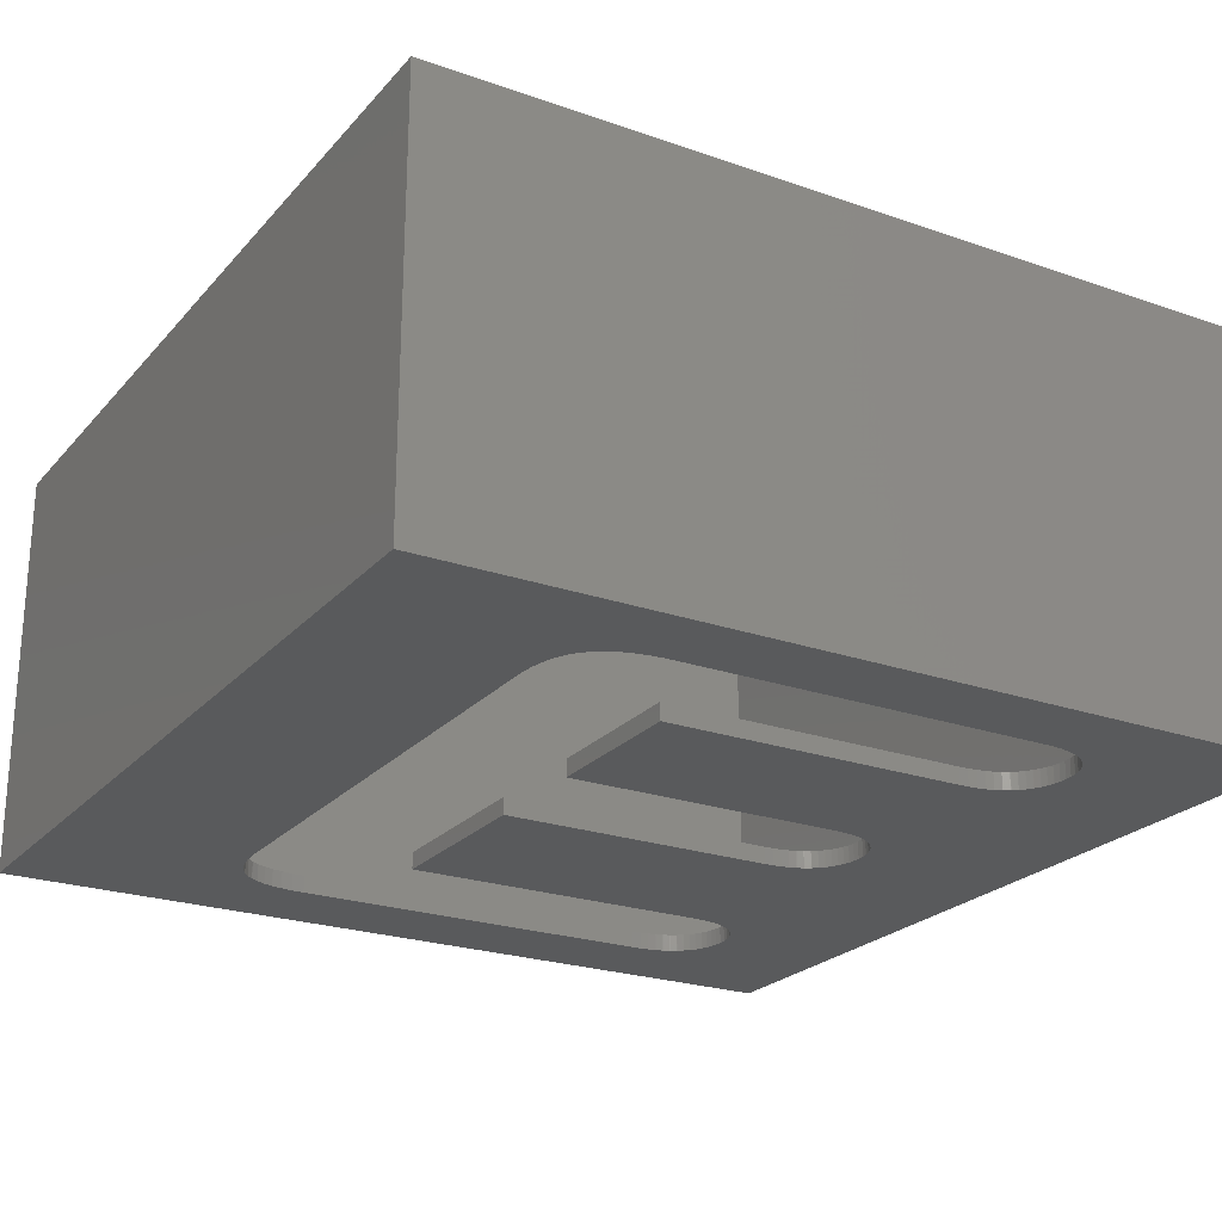
<metadata>
{"format":"stl","ext":"stl","renderer":"f3d","projection":"perspective","resolution":1024,"background":"white","views":[{"elev":-23.5,"azim":-30.4,"up":"+Z"}]}
</metadata>
<code>
# stl→obj: 396 verts, 792 faces
v -25 -25 -1
v -25 25 23.2
v -25 25 -1
v -25 -25 23.2
v 24 24 -2.939e-15
v 14.97 -0.9737 1.192e-16
v 14.99 -1.389 1.701e-16
v 15.09 13.02 -1.595e-15
v 14.92 -0.6167 7.552e-17
v 14.91 -0.5797 7.099e-17
v 14.82 -0.2432 2.978e-17
v 14.81 -0.2074 2.54e-17
v 14.68 0.1086 -1.33e-17
v 14.67 0.1427 -1.748e-17
v 13.37 1.495 -1.831e-16
v 15.05 13.01 -1.593e-15
v 14.64 12.88 -1.578e-15
v 13.34 1.513 -1.853e-16
v 14.61 12.87 -1.577e-15
v 14.5 0.4382 -5.366e-17
v 14.48 0.47 -5.756e-17
v 14.28 0.745 -9.124e-17
v 14.26 0.7741 -9.48e-17
v 14.16 12.78 -1.566e-15
v 14.02 1.029 -1.26e-16
v 13.99 1.054 -1.291e-16
v 13.72 1.281 -1.569e-16
v 13.68 1.303 -1.596e-16
v 12.95 1.684 -2.063e-16
v 13.64 12.72 -1.558e-15
v 12.51 1.816 -2.224e-16
v 13.11 12.71 -1.556e-15
v 12.98 1.671 -2.046e-16
v 12.55 1.806 -2.212e-16
v 12.08 1.903 -2.331e-16
v 11.57 1.96 -2.401e-16
v 11.05 1.978 -2.422e-16
v -5.376 12.71 -1.556e-15
v -5.376 1.978 -2.422e-16
v 24 -24 2.939e-15
v 16.55 -16.82 2.06e-15
v 16.57 -17.25 2.112e-15
v 16.49 -16.45 2.015e-15
v 16.48 -16.41 2.01e-15
v 16.67 14.26 -1.747e-15
v 16.45 13.98 -1.712e-15
v 16.43 13.95 -1.708e-15
v 14.97 -1.803 2.208e-16
v 14.92 -2.159 2.643e-16
v 16.39 -16.07 1.968e-15
v 16.37 -16.03 1.963e-15
v 16.17 13.68 -1.676e-15
v 16.15 13.66 -1.673e-15
v 14.91 -2.196 2.689e-16
v 16.24 -15.71 1.924e-15
v 15.85 13.42 -1.644e-15
v 16.23 -15.67 1.919e-15
v 15.82 13.4 -1.641e-15
v 14.82 -2.529 3.098e-16
v 16.05 -15.37 1.883e-15
v 15.49 13.2 -1.617e-15
v 15.46 13.18 -1.615e-15
v 14.81 -2.565 3.141e-16
v 16.03 -15.34 1.879e-15
v 14.68 -2.877 3.524e-16
v 15.82 -15.06 1.845e-15
v 14.66 -2.911 3.565e-16
v 15.8 -15.03 1.841e-15
v 14.49 -3.202 3.921e-16
v 15.55 -14.78 1.81e-15
v 14.47 -3.234 3.96e-16
v 15.52 -14.75 1.807e-15
v 14.27 -3.503 4.29e-16
v 14.25 -3.532 4.325e-16
v 15.24 -14.53 1.779e-15
v 15.21 -14.5 1.776e-15
v 14 -3.779 4.628e-16
v 13.98 -3.805 4.66e-16
v 14.84 -14.29 1.751e-15
v 13.7 -4.025 4.929e-16
v 13.67 -4.047 4.956e-16
v 14.44 -14.12 1.73e-15
v 13.32 -4.251 5.206e-16
v 14.03 -14 1.715e-15
v 14 -13.99 1.714e-15
v 12.93 -4.417 5.409e-16
v 13.55 -13.9 1.703e-15
v 12.53 -4.535 5.554e-16
v 13.02 -13.85 1.696e-15
v 12.5 -4.544 5.565e-16
v 12.07 -4.629 5.669e-16
v 12.49 -13.83 1.694e-15
v 11.56 -4.684 5.737e-16
v 11.05 -4.701 5.757e-16
v -5.376 -13.83 1.694e-15
v -5.376 -4.701 5.757e-16
v 17.2 15.79 -1.934e-15
v 17.22 16.23 -1.988e-15
v 17.2 16.66 -2.041e-15
v 17.14 17.03 -2.086e-15
v 17.13 17.07 -2.091e-15
v 17.03 17.42 -2.133e-15
v 17.02 17.46 -2.138e-15
v 16.88 17.78 -2.178e-15
v 16.87 17.82 -2.182e-15
v 16.69 18.12 -2.219e-15
v 16.67 18.15 -2.223e-15
v 16.45 18.44 -2.258e-15
v 16.43 18.47 -2.262e-15
v 16.17 18.73 -2.294e-15
v 16.15 18.76 -2.297e-15
v 15.85 18.99 -2.326e-15
v 15.82 19.01 -2.328e-15
v 15.49 19.21 -2.353e-15
v 15.46 19.23 -2.355e-15
v 15.09 19.39 -2.375e-15
v 15.05 19.4 -2.376e-15
v 14.64 19.53 -2.392e-15
v 14.61 19.54 -2.393e-15
v 14.16 19.63 -2.404e-15
v 13.64 19.69 -2.411e-15
v 13.11 19.71 -2.413e-15
v -8.817 19.71 -2.413e-15
v -24 24 -2.939e-15
v -9.539 19.68 -2.41e-15
v -24 -24 2.939e-15
v -14.04 14.47 -1.772e-15
v -14.02 15.19 -1.86e-15
v -14.01 15.22 -1.864e-15
v -13.94 15.88 -1.945e-15
v -13.82 16.51 -2.022e-15
v -13.64 17.09 -2.093e-15
v -13.41 17.6 -2.156e-15
v -13.14 18.05 -2.211e-15
v -12.8 18.45 -2.259e-15
v -12.78 18.47 -2.262e-15
v -12.42 18.78 -2.3e-15
v -12.39 18.8 -2.303e-15
v -11.97 19.06 -2.335e-15
v -11.93 19.08 -2.337e-15
v -11.45 19.3 -2.363e-15
v -11.42 19.31 -2.365e-15
v -10.88 19.48 -2.385e-15
v -10.84 19.49 -2.386e-15
v -10.24 19.61 -2.401e-15
v 17.14 15.41 -1.887e-15
v 17.13 15.37 -1.882e-15
v 17.03 15.01 -1.838e-15
v 17.02 14.97 -1.834e-15
v 16.88 14.64 -1.793e-15
v 16.87 14.61 -1.789e-15
v 16.69 14.29 -1.751e-15
v 16.55 -17.67 2.164e-15
v 16.49 -18.03 2.208e-15
v 16.48 -18.07 2.213e-15
v 16.39 -18.41 2.255e-15
v 16.37 -18.45 2.259e-15
v 16.24 -18.77 2.298e-15
v 16.23 -18.8 2.302e-15
v 16.05 -19.1 2.339e-15
v 16.03 -19.13 2.343e-15
v 15.82 -19.41 2.376e-15
v 15.8 -19.43 2.38e-15
v 15.55 -19.69 2.411e-15
v 15.52 -19.71 2.414e-15
v 15.24 -19.94 2.442e-15
v 15.21 -19.96 2.445e-15
v 14.84 -20.17 2.471e-15
v 14.44 -20.34 2.491e-15
v 14.03 -20.47 2.506e-15
v 14 -20.48 2.508e-15
v 13.55 -20.56 2.518e-15
v 13.02 -20.62 2.525e-15
v 12.49 -20.64 2.527e-15
v -8.817 -20.64 2.527e-15
v -9.293 -20.63 2.526e-15
v -9.745 -20.6 2.522e-15
v -14.04 -15.4 1.886e-15
v -14.03 -15.89 1.946e-15
v -14 -16.38 2.006e-15
v -13.94 -16.81 2.059e-15
v -10.21 -20.54 2.515e-15
v -10.61 -20.47 2.507e-15
v -11.02 -20.37 2.494e-15
v -11.38 -20.25 2.48e-15
v -11.74 -20.11 2.462e-15
v -12.07 -19.93 2.441e-15
v -12.35 -19.75 2.419e-15
v -12.38 -19.73 2.416e-15
v -12.64 -19.53 2.391e-15
v -12.89 -19.27 2.36e-15
v -13.12 -18.99 2.326e-15
v -13.33 -18.68 2.288e-15
v -13.49 -18.38 2.251e-15
v -13.5 -18.35 2.247e-15
v -13.64 -18.02 2.207e-15
v -13.77 -17.63 2.159e-15
v -13.86 -17.25 2.113e-15
v 25 -25 23.2
v 25 25 -1
v 25 25 23.2
v 25 -25 -1
v -24 -24 23.2
v -24 24 23.2
v 24 24 23.2
v 24 -24 23.2
v 14.99 -1.389 -1
v 17.2 15.79 -1
v 17.22 16.23 -1
v 17.14 15.41 -1
v 17.13 15.37 -1
v 17.03 15.01 -1
v 17.02 14.97 -1
v 14.92 -0.6167 -1
v 14.97 -0.9737 -1
v 16.88 14.64 -1
v 16.87 14.61 -1
v 16.55 -16.82 -1
v 16.57 -17.25 -1
v 16.55 -17.67 -1
v 16.49 -18.03 -1
v 16.48 -18.07 -1
v 16.39 -18.41 -1
v 16.37 -18.45 -1
v 16.24 -18.77 -1
v 16.23 -18.8 -1
v 16.05 -19.1 -1
v 16.03 -19.13 -1
v 15.82 -19.41 -1
v 15.8 -19.43 -1
v 15.55 -19.69 -1
v 15.52 -19.71 -1
v 15.24 -19.94 -1
v 15.21 -19.96 -1
v 14.84 -20.17 -1
v 14.44 -20.34 -1
v 14.03 -20.47 -1
v 14 -20.48 -1
v 13.55 -20.56 -1
v 13.02 -20.62 -1
v 12.49 -20.64 -1
v -8.817 -20.64 -1
v -9.293 -20.63 -1
v -9.745 -20.6 -1
v -14.04 -15.4 -1
v -14.04 14.47 -1
v -14.03 -15.89 -1
v -14 -16.38 -1
v -13.94 -16.81 -1
v -13.86 -17.25 -1
v -13.77 -17.63 -1
v -13.64 -18.02 -1
v -13.5 -18.35 -1
v -13.49 -18.38 -1
v -13.33 -18.68 -1
v -13.12 -18.99 -1
v -12.89 -19.27 -1
v -12.64 -19.53 -1
v -12.38 -19.73 -1
v -12.35 -19.75 -1
v -12.07 -19.93 -1
v -11.74 -20.11 -1
v -11.38 -20.25 -1
v -11.02 -20.37 -1
v -10.61 -20.47 -1
v -10.21 -20.54 -1
v 17.2 16.66 -1
v 17.14 17.03 -1
v 17.13 17.07 -1
v 17.03 17.42 -1
v 17.02 17.46 -1
v 16.88 17.78 -1
v 16.87 17.82 -1
v 16.69 18.12 -1
v 16.67 18.15 -1
v 16.45 18.44 -1
v 16.43 18.47 -1
v 16.17 18.73 -1
v 16.15 18.76 -1
v 15.85 18.99 -1
v 15.82 19.01 -1
v 15.49 19.21 -1
v 15.46 19.23 -1
v 15.09 19.39 -1
v 15.05 19.4 -1
v 14.64 19.53 -1
v 14.61 19.54 -1
v 14.16 19.63 -1
v 13.64 19.69 -1
v 13.11 19.71 -1
v -8.817 19.71 -1
v -9.539 19.68 -1
v -10.24 19.61 -1
v -14.02 15.19 -1
v -14.01 15.22 -1
v -13.94 15.88 -1
v -10.84 19.49 -1
v -10.88 19.48 -1
v -11.42 19.31 -1
v -11.45 19.3 -1
v -11.93 19.08 -1
v -11.97 19.06 -1
v -12.39 18.8 -1
v -12.42 18.78 -1
v -12.78 18.47 -1
v -12.8 18.45 -1
v -13.14 18.05 -1
v -13.41 17.6 -1
v -13.64 17.09 -1
v -13.82 16.51 -1
v 16.49 -16.45 -1
v 16.48 -16.41 -1
v 16.39 -16.07 -1
v 14.91 -0.5797 -1
v 16.37 -16.03 -1
v 16.24 -15.71 -1
v 14.91 -2.196 -1
v 16.23 -15.67 -1
v 16.69 14.29 -1
v 14.82 -0.2432 -1
v 14.82 -2.529 -1
v 16.05 -15.37 -1
v 14.81 -2.565 -1
v 16.03 -15.34 -1
v 16.67 14.26 -1
v 14.68 -2.877 -1
v 15.82 -15.06 -1
v 14.81 -0.2074 -1
v 14.66 -2.911 -1
v 15.8 -15.03 -1
v 14.49 -3.202 -1
v 15.55 -14.78 -1
v 14.47 -3.234 -1
v 15.52 -14.75 -1
v 16.45 13.98 -1
v 14.68 0.1086 -1
v 14.25 -3.532 -1
v 15.24 -14.53 -1
v 15.21 -14.5 -1
v 16.43 13.95 -1
v 14.67 0.1427 -1
v 16.17 13.68 -1
v 14.97 -1.803 -1
v 14.92 -2.159 -1
v 13.98 -3.805 -1
v 14.84 -14.29 -1
v 13.67 -4.047 -1
v 14.44 -14.12 -1
v 14.27 -3.503 -1
v 13.32 -4.251 -1
v 14.03 -14 -1
v 14 -3.779 -1
v 14 -13.99 -1
v 13.7 -4.025 -1
v 12.93 -4.417 -1
v 13.55 -13.9 -1
v 12.53 -4.535 -1
v 13.02 -13.85 -1
v 12.5 -4.544 -1
v 12.07 -4.629 -1
v 12.49 -13.83 -1
v 11.56 -4.684 -1
v 11.05 -4.701 -1
v -5.376 -13.83 -1
v -5.376 -4.701 -1
v 14.5 0.4382 -1
v 16.15 13.66 -1
v 14.48 0.47 -1
v 14.28 0.745 -1
v 15.85 13.42 -1
v 15.82 13.4 -1
v 14.26 0.7741 -1
v 14.02 1.029 -1
v 15.49 13.2 -1
v 13.99 1.054 -1
v 15.46 13.18 -1
v 13.72 1.281 -1
v 15.09 13.02 -1
v 13.68 1.303 -1
v 15.05 13.01 -1
v 13.37 1.495 -1
v 14.64 12.88 -1
v 13.34 1.513 -1
v 14.61 12.87 -1
v 14.16 12.78 -1
v 12.98 1.671 -1
v 12.95 1.684 -1
v 13.64 12.72 -1
v 12.55 1.806 -1
v 12.51 1.816 -1
v 13.11 12.71 -1
v 12.08 1.903 -1
v 11.57 1.96 -1
v 11.05 1.978 -1
v -5.376 12.71 -1
v -5.376 1.978 -1
f 1 2 3
f 2 1 4
f 5 6 7
f 8 9 6
f 8 10 9
f 8 11 10
f 8 12 11
f 8 13 12
f 8 14 13
f 15 16 17
f 18 17 19
f 8 20 14
f 8 21 20
f 8 22 21
f 8 23 22
f 18 19 24
f 8 25 23
f 8 26 25
f 8 27 26
f 8 28 27
f 29 24 30
f 16 15 28
f 17 18 15
f 31 30 32
f 24 33 18
f 24 29 33
f 30 34 29
f 30 31 34
f 32 35 31
f 32 36 35
f 32 37 36
f 38 37 32
f 37 38 39
f 40 41 42
f 40 43 41
f 40 44 43
f 6 45 46
f 6 46 47
f 48 40 7
f 49 40 48
f 40 50 44
f 40 51 50
f 6 47 52
f 6 52 53
f 54 40 49
f 40 55 51
f 6 53 56
f 57 40 54
f 6 56 58
f 40 57 55
f 59 57 54
f 57 59 60
f 6 58 61
f 6 61 62
f 63 60 59
f 60 63 64
f 6 62 8
f 28 8 16
f 65 64 63
f 64 65 66
f 67 66 65
f 66 67 68
f 69 68 67
f 68 69 70
f 71 70 69
f 70 71 72
f 73 72 71
f 74 72 73
f 72 74 75
f 75 74 76
f 77 76 74
f 78 76 77
f 76 78 79
f 80 79 78
f 81 79 80
f 79 81 82
f 83 82 81
f 82 83 84
f 84 83 85
f 86 85 83
f 85 86 87
f 88 87 86
f 87 88 89
f 90 89 88
f 91 89 90
f 89 91 92
f 93 92 91
f 94 92 93
f 95 94 96
f 94 95 92
f 97 5 98
f 5 99 98
f 5 100 99
f 5 101 100
f 5 102 101
f 5 103 102
f 5 104 103
f 5 105 104
f 5 106 105
f 5 107 106
f 5 108 107
f 5 109 108
f 5 110 109
f 5 111 110
f 5 112 111
f 5 113 112
f 5 114 113
f 5 115 114
f 5 116 115
f 5 117 116
f 5 118 117
f 5 119 118
f 5 120 119
f 5 121 120
f 5 122 121
f 5 123 122
f 124 123 5
f 123 124 125
f 126 127 124
f 128 124 127
f 129 124 128
f 130 124 129
f 131 124 130
f 132 124 131
f 133 124 132
f 134 124 133
f 135 124 134
f 136 124 135
f 137 124 136
f 138 124 137
f 139 124 138
f 140 124 139
f 141 124 140
f 142 124 141
f 143 124 142
f 144 124 143
f 145 124 144
f 125 124 145
f 146 5 97
f 147 5 146
f 148 5 147
f 149 5 148
f 150 5 149
f 6 150 151
f 6 5 150
f 6 151 152
f 6 152 45
f 5 7 40
f 153 40 42
f 154 40 153
f 155 40 154
f 156 40 155
f 157 40 156
f 158 40 157
f 159 40 158
f 160 40 159
f 161 40 160
f 162 40 161
f 163 40 162
f 164 40 163
f 165 40 164
f 166 40 165
f 167 40 166
f 168 40 167
f 169 40 168
f 170 40 169
f 171 40 170
f 172 40 171
f 173 40 172
f 174 40 173
f 175 40 174
f 126 175 176
f 126 176 177
f 127 126 178
f 178 126 179
f 179 126 180
f 180 126 181
f 175 126 40
f 182 126 177
f 183 126 182
f 184 126 183
f 185 126 184
f 186 126 185
f 187 126 186
f 188 126 187
f 189 126 188
f 190 126 189
f 191 126 190
f 192 126 191
f 193 126 192
f 194 126 193
f 195 126 194
f 196 126 195
f 197 126 196
f 198 126 197
f 181 126 198
f 199 200 201
f 200 199 202
f 1 199 4
f 199 1 202
f 200 2 201
f 2 200 3
f 203 124 204
f 124 203 126
f 40 205 5
f 205 40 206
f 40 203 206
f 203 40 126
f 124 205 204
f 205 124 5
f 207 200 202
f 200 208 209
f 200 210 208
f 200 211 210
f 200 212 211
f 200 213 212
f 214 200 215
f 200 216 213
f 200 214 216
f 216 214 217
f 218 202 219
f 202 220 219
f 202 221 220
f 202 222 221
f 202 223 222
f 202 224 223
f 202 225 224
f 202 226 225
f 202 227 226
f 202 228 227
f 202 229 228
f 202 230 229
f 202 231 230
f 202 232 231
f 202 233 232
f 202 234 233
f 202 235 234
f 202 236 235
f 202 237 236
f 202 238 237
f 202 239 238
f 202 240 239
f 202 241 240
f 202 242 241
f 1 242 202
f 242 1 243
f 243 1 244
f 245 1 246
f 247 1 245
f 248 1 247
f 249 1 248
f 250 1 249
f 251 1 250
f 252 1 251
f 253 1 252
f 254 1 253
f 255 1 254
f 256 1 255
f 257 1 256
f 258 1 257
f 259 1 258
f 260 1 259
f 261 1 260
f 262 1 261
f 263 1 262
f 264 1 263
f 265 1 264
f 266 1 265
f 244 1 266
f 267 200 209
f 268 200 267
f 269 200 268
f 270 200 269
f 271 200 270
f 272 200 271
f 273 200 272
f 274 200 273
f 275 200 274
f 276 200 275
f 277 200 276
f 278 200 277
f 279 200 278
f 280 200 279
f 281 200 280
f 282 200 281
f 283 200 282
f 284 200 283
f 285 200 284
f 286 200 285
f 287 200 286
f 288 200 287
f 289 200 288
f 290 200 289
f 291 200 290
f 3 291 292
f 3 292 293
f 3 246 1
f 246 3 294
f 294 3 295
f 295 3 296
f 291 3 200
f 297 3 293
f 298 3 297
f 299 3 298
f 300 3 299
f 301 3 300
f 302 3 301
f 303 3 302
f 304 3 303
f 305 3 304
f 306 3 305
f 307 3 306
f 308 3 307
f 309 3 308
f 310 3 309
f 296 3 310
f 311 202 218
f 312 202 311
f 313 202 312
f 200 207 215
f 314 217 214
f 315 202 313
f 316 202 315
f 317 202 316
f 317 316 318
f 217 314 319
f 320 319 314
f 321 318 322
f 323 322 324
f 319 320 325
f 326 324 327
f 328 325 320
f 329 327 330
f 331 330 332
f 333 332 334
f 325 328 335
f 336 335 328
f 337 334 338
f 337 338 339
f 335 336 340
f 341 340 336
f 340 341 342
f 202 343 207
f 202 344 343
f 202 317 344
f 345 339 346
f 318 321 317
f 322 323 321
f 324 326 323
f 327 329 326
f 330 331 329
f 332 333 331
f 347 346 348
f 334 349 333
f 334 337 349
f 350 348 351
f 339 352 337
f 350 351 353
f 339 345 352
f 346 354 345
f 346 347 354
f 355 353 356
f 348 350 347
f 357 356 358
f 353 355 350
f 356 357 355
f 358 359 357
f 360 358 361
f 358 360 359
f 361 362 360
f 361 363 362
f 364 363 361
f 363 364 365
f 366 342 341
f 342 366 367
f 368 367 366
f 369 367 368
f 367 369 370
f 370 369 371
f 372 371 369
f 373 371 372
f 371 373 374
f 375 374 373
f 374 375 376
f 377 376 375
f 376 377 378
f 379 378 377
f 378 379 380
f 381 380 379
f 380 381 382
f 383 382 381
f 382 383 384
f 384 383 385
f 386 385 383
f 387 385 386
f 385 387 388
f 389 388 387
f 390 388 389
f 388 390 391
f 392 391 390
f 393 391 392
f 394 391 393
f 395 394 396
f 394 395 391
f 292 123 125
f 123 292 291
f 293 125 145
f 125 293 292
f 297 145 144
f 145 297 293
f 298 144 143
f 144 298 297
f 299 143 142
f 143 299 298
f 300 142 141
f 142 300 299
f 301 141 140
f 141 301 300
f 302 140 139
f 140 302 301
f 303 139 138
f 139 303 302
f 304 138 137
f 138 304 303
f 305 137 136
f 137 305 304
f 306 136 135
f 136 306 305
f 134 306 135
f 306 134 307
f 133 307 134
f 307 133 308
f 132 308 133
f 308 132 309
f 131 309 132
f 309 131 310
f 130 310 131
f 310 130 296
f 129 296 130
f 296 129 295
f 128 295 129
f 295 128 294
f 127 294 128
f 294 127 246
f 178 246 127
f 246 178 245
f 179 245 178
f 245 179 247
f 180 247 179
f 247 180 248
f 181 248 180
f 248 181 249
f 198 249 181
f 249 198 250
f 197 250 198
f 250 197 251
f 196 251 197
f 251 196 252
f 195 252 196
f 252 195 253
f 194 253 195
f 253 194 254
f 193 254 194
f 254 193 255
f 192 255 193
f 255 192 256
f 191 256 192
f 256 191 257
f 258 191 190
f 191 258 257
f 259 190 189
f 190 259 258
f 260 189 188
f 189 260 259
f 261 188 187
f 188 261 260
f 262 187 186
f 187 262 261
f 263 186 185
f 186 263 262
f 264 185 184
f 185 264 263
f 265 184 183
f 184 265 264
f 266 183 182
f 183 266 265
f 244 182 177
f 182 244 266
f 243 177 176
f 177 243 244
f 242 176 175
f 176 242 243
f 241 175 174
f 175 241 242
f 240 174 173
f 174 240 241
f 239 173 172
f 173 239 240
f 238 172 171
f 172 238 239
f 237 171 170
f 171 237 238
f 236 170 169
f 170 236 237
f 235 169 168
f 169 235 236
f 234 168 167
f 168 234 235
f 233 167 166
f 167 233 234
f 232 166 165
f 166 232 233
f 231 165 164
f 165 231 232
f 231 163 230
f 163 231 164
f 230 162 229
f 162 230 163
f 229 161 228
f 161 229 162
f 228 160 227
f 160 228 161
f 227 159 226
f 159 227 160
f 226 158 225
f 158 226 159
f 225 157 224
f 157 225 158
f 224 156 223
f 156 224 157
f 223 155 222
f 155 223 156
f 222 154 221
f 154 222 155
f 221 153 220
f 153 221 154
f 220 42 219
f 42 220 153
f 219 41 218
f 41 219 42
f 218 43 311
f 43 218 41
f 311 44 312
f 44 311 43
f 312 50 313
f 50 312 44
f 313 51 315
f 51 313 50
f 315 55 316
f 55 315 51
f 316 57 318
f 57 316 55
f 318 60 322
f 60 318 57
f 322 64 324
f 64 322 60
f 324 66 327
f 66 324 64
f 327 68 330
f 68 327 66
f 330 70 332
f 70 330 68
f 334 70 72
f 70 334 332
f 338 72 75
f 72 338 334
f 339 75 76
f 75 339 338
f 346 76 79
f 76 346 339
f 348 79 82
f 79 348 346
f 351 82 84
f 82 351 348
f 353 84 85
f 84 353 351
f 356 85 87
f 85 356 353
f 358 87 89
f 87 358 356
f 361 89 92
f 89 361 358
f 364 92 95
f 92 364 361
f 364 96 365
f 96 364 95
f 363 96 94
f 96 363 365
f 362 94 93
f 94 362 363
f 360 93 91
f 93 360 362
f 359 91 90
f 91 359 360
f 357 90 88
f 90 357 359
f 355 88 86
f 88 355 357
f 350 86 83
f 86 350 355
f 347 83 81
f 83 347 350
f 354 81 80
f 81 354 347
f 345 80 78
f 80 345 354
f 352 78 77
f 78 352 345
f 352 74 337
f 74 352 77
f 337 73 349
f 73 337 74
f 349 71 333
f 71 349 73
f 333 69 331
f 69 333 71
f 331 67 329
f 67 331 69
f 329 65 326
f 65 329 67
f 326 63 323
f 63 326 65
f 323 59 321
f 59 323 63
f 321 54 317
f 54 321 59
f 317 49 344
f 49 317 54
f 344 48 343
f 48 344 49
f 343 7 207
f 7 343 48
f 207 6 215
f 6 207 7
f 215 9 214
f 9 215 6
f 214 10 314
f 10 214 9
f 314 11 320
f 11 314 10
f 320 12 328
f 12 320 11
f 328 13 336
f 13 328 12
f 336 14 341
f 14 336 13
f 341 20 366
f 20 341 14
f 366 21 368
f 21 366 20
f 368 22 369
f 22 368 21
f 369 23 372
f 23 369 22
f 372 25 373
f 25 372 23
f 375 25 26
f 25 375 373
f 377 26 27
f 26 377 375
f 379 27 28
f 27 379 377
f 381 28 15
f 28 381 379
f 383 15 18
f 15 383 381
f 386 18 33
f 18 386 383
f 387 33 29
f 33 387 386
f 389 29 34
f 29 389 387
f 390 34 31
f 34 390 389
f 392 31 35
f 31 392 390
f 393 35 36
f 35 393 392
f 394 36 37
f 36 394 393
f 396 37 39
f 37 396 394
f 396 38 395
f 38 396 39
f 391 38 32
f 38 391 395
f 388 32 30
f 32 388 391
f 385 30 24
f 30 385 388
f 384 24 19
f 24 384 385
f 382 19 17
f 19 382 384
f 380 17 16
f 17 380 382
f 378 16 8
f 16 378 380
f 376 8 62
f 8 376 378
f 374 62 61
f 62 374 376
f 371 61 58
f 61 371 374
f 370 58 56
f 58 370 371
f 367 56 53
f 56 367 370
f 342 53 52
f 53 342 367
f 342 47 340
f 47 342 52
f 340 46 335
f 46 340 47
f 335 45 325
f 45 335 46
f 325 152 319
f 152 325 45
f 319 151 217
f 151 319 152
f 217 150 216
f 150 217 151
f 216 149 213
f 149 216 150
f 213 148 212
f 148 213 149
f 212 147 211
f 147 212 148
f 211 146 210
f 146 211 147
f 210 97 208
f 97 210 146
f 208 98 209
f 98 208 97
f 209 99 267
f 99 209 98
f 267 100 268
f 100 267 99
f 268 101 269
f 101 268 100
f 269 102 270
f 102 269 101
f 270 103 271
f 103 270 102
f 271 104 272
f 104 271 103
f 272 105 273
f 105 272 104
f 273 106 274
f 106 273 105
f 274 107 275
f 107 274 106
f 275 108 276
f 108 275 107
f 276 109 277
f 109 276 108
f 277 110 278
f 110 277 109
f 279 110 111
f 110 279 278
f 280 111 112
f 111 280 279
f 281 112 113
f 112 281 280
f 282 113 114
f 113 282 281
f 283 114 115
f 114 283 282
f 284 115 116
f 115 284 283
f 285 116 117
f 116 285 284
f 286 117 118
f 117 286 285
f 287 118 119
f 118 287 286
f 288 119 120
f 119 288 287
f 289 120 121
f 120 289 288
f 290 121 122
f 121 290 289
f 291 122 123
f 122 291 290
f 201 205 199
f 201 204 205
f 204 2 203
f 2 204 201
f 206 199 205
f 203 199 206
f 203 4 199
f 4 203 2

</code>
